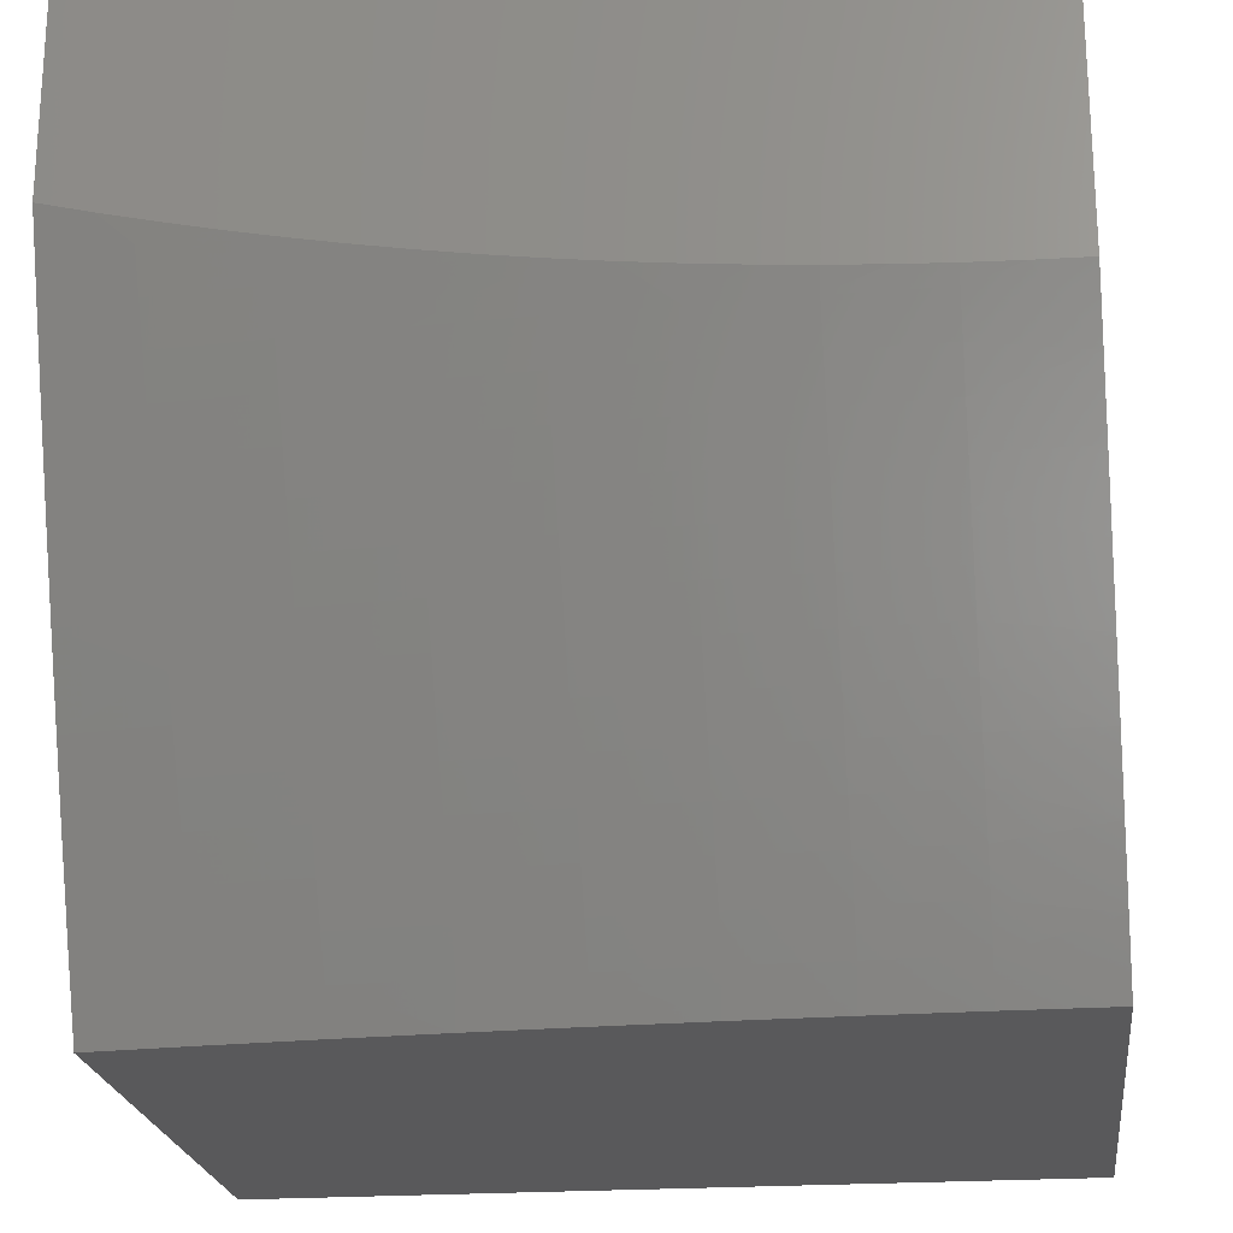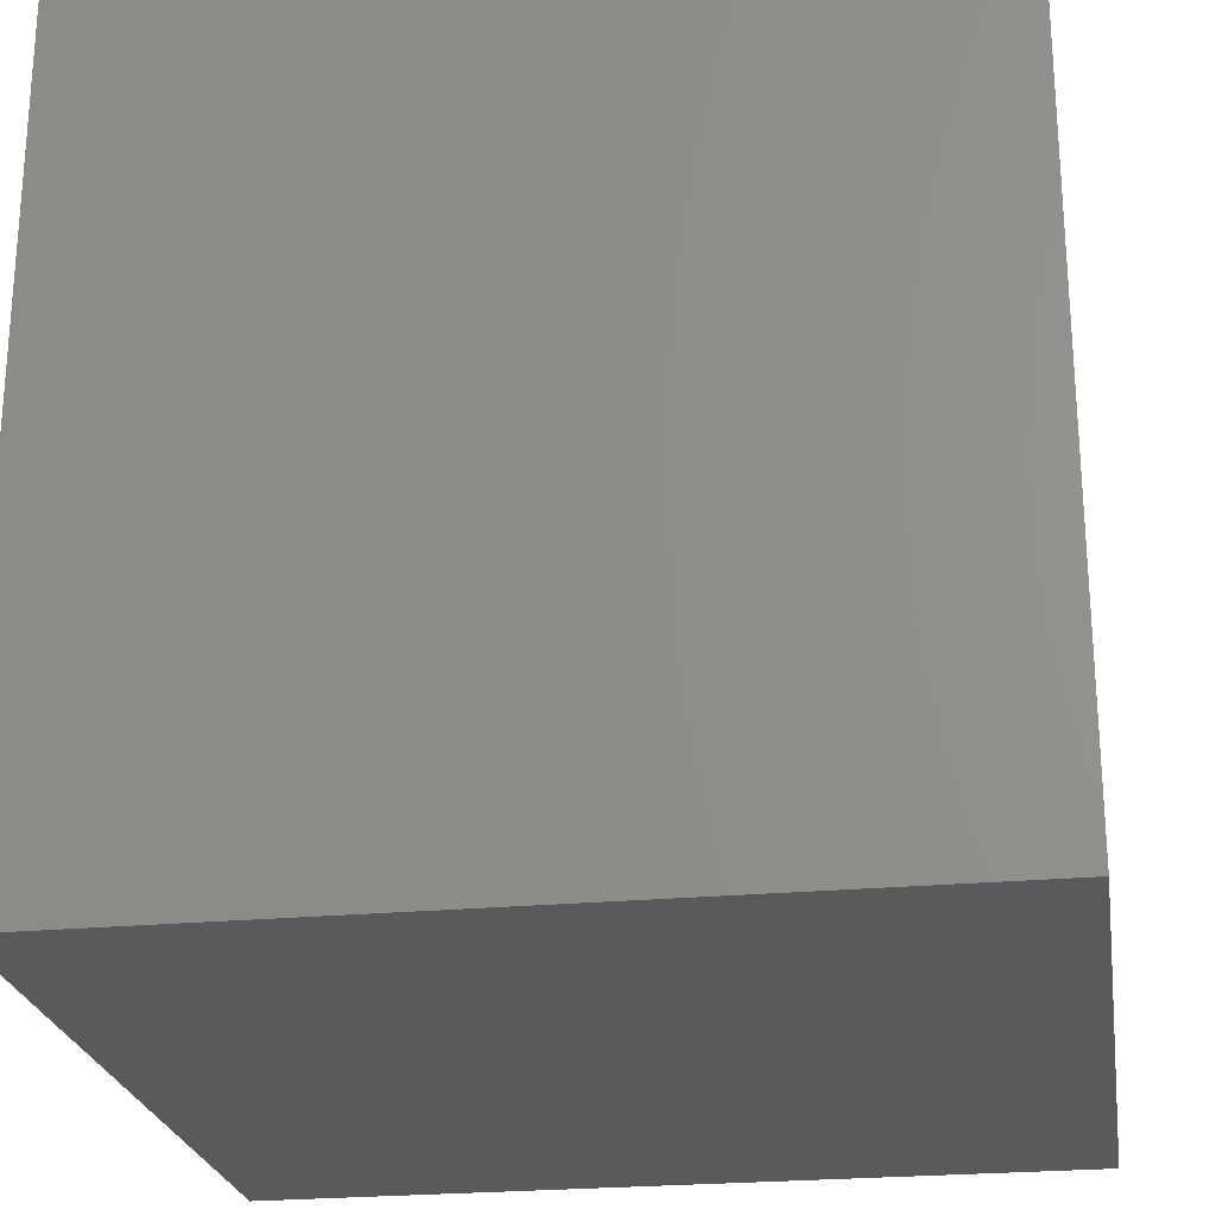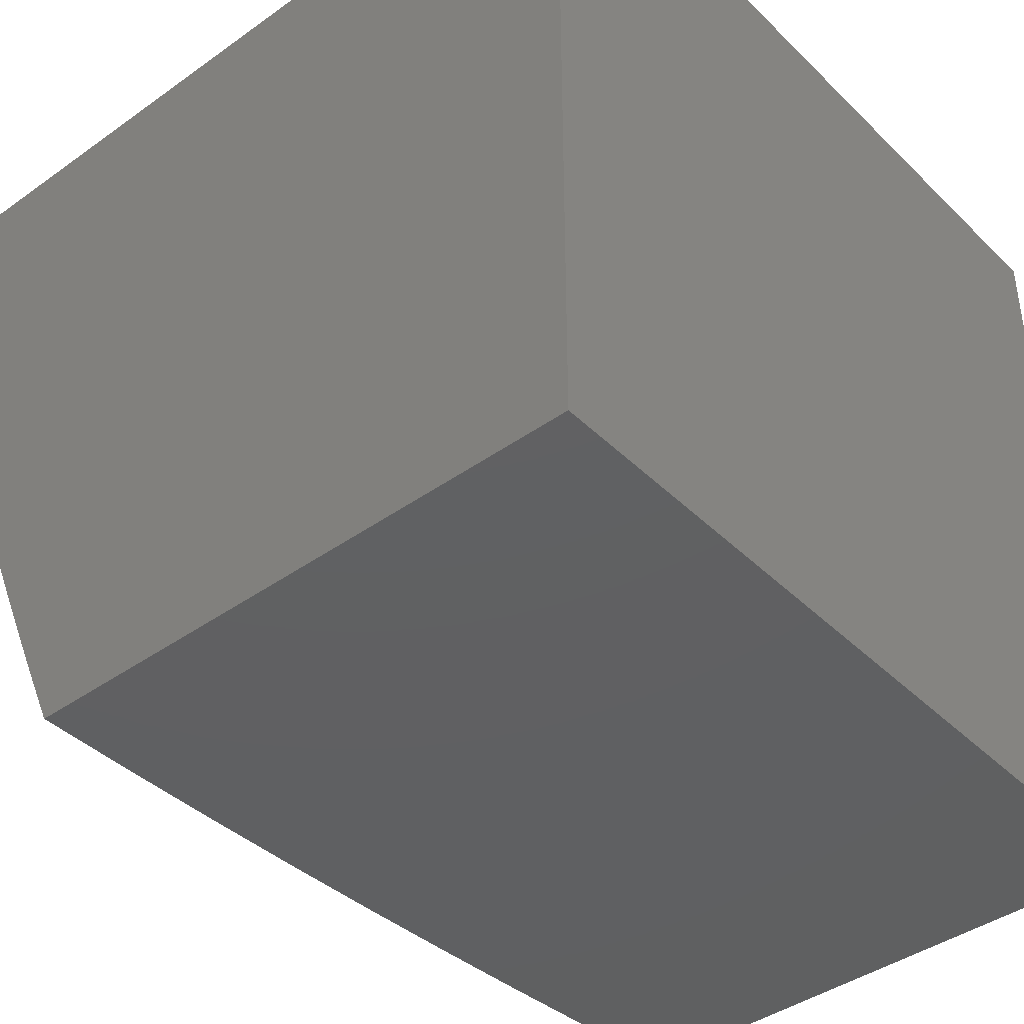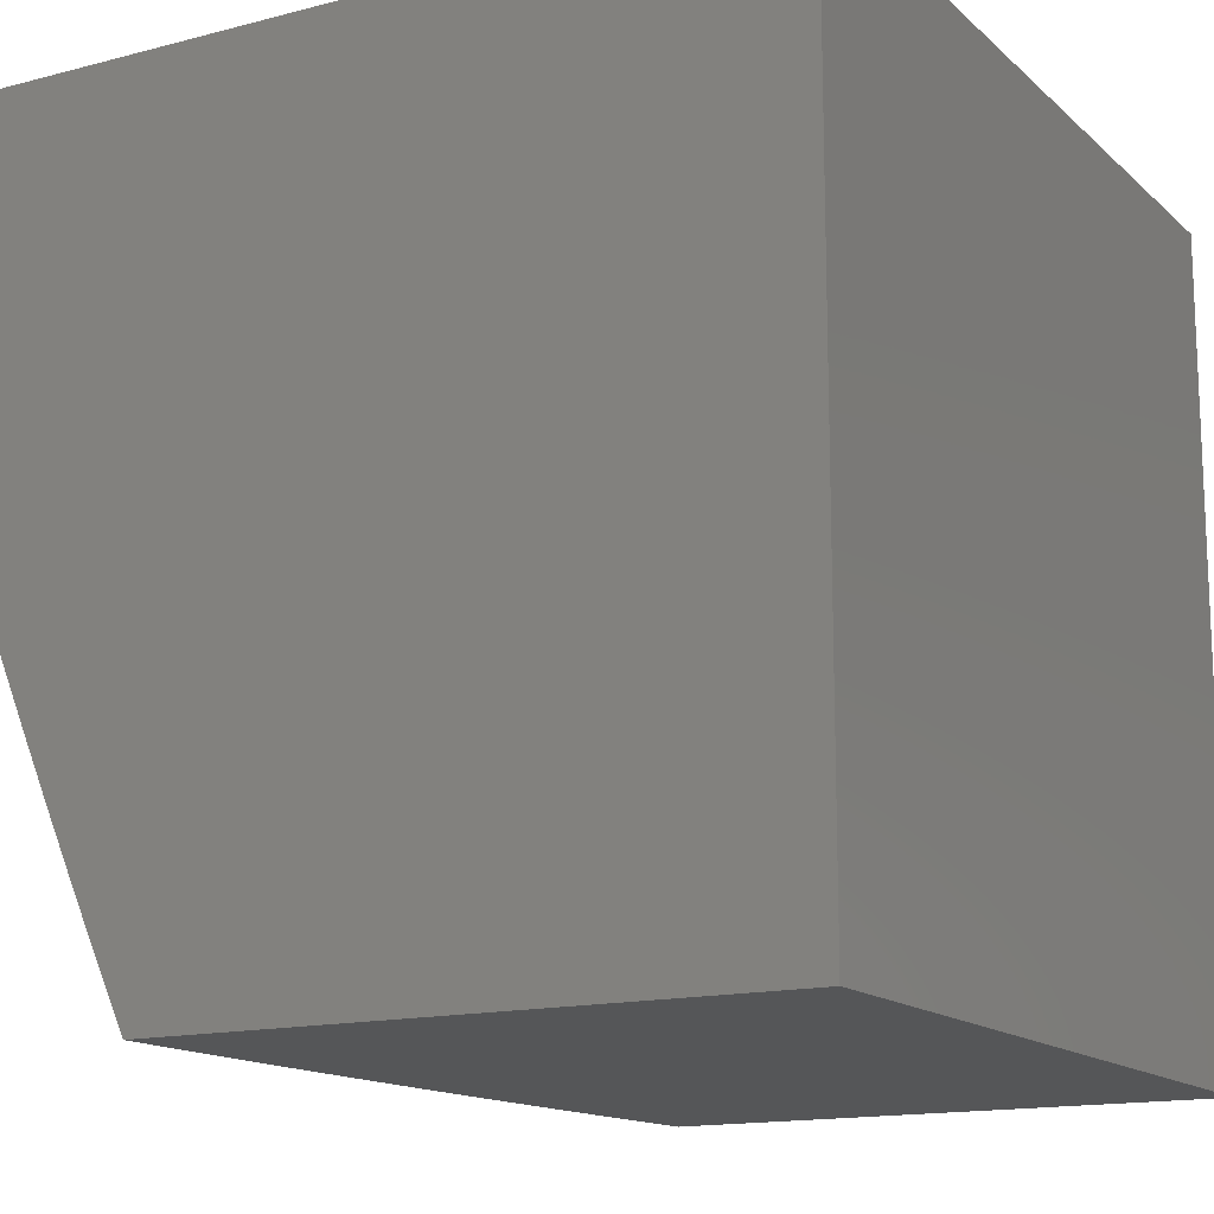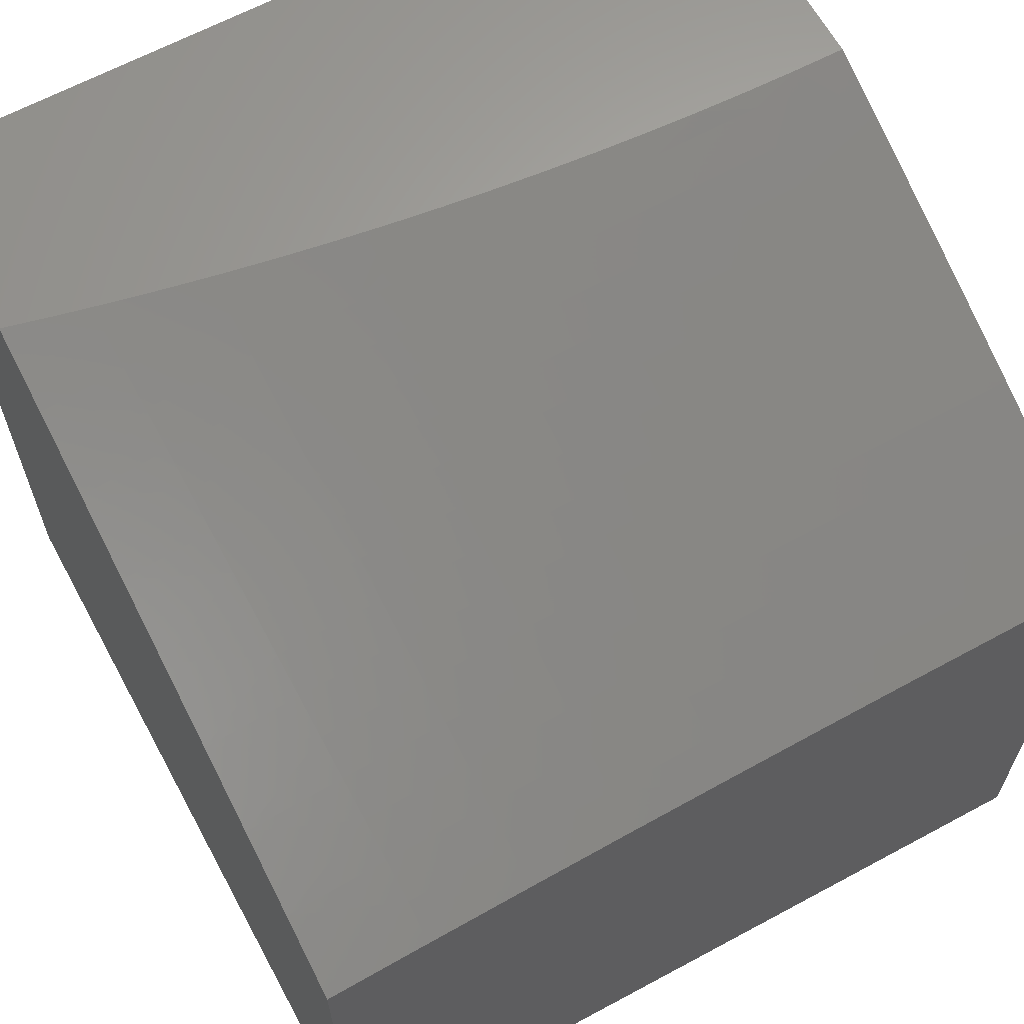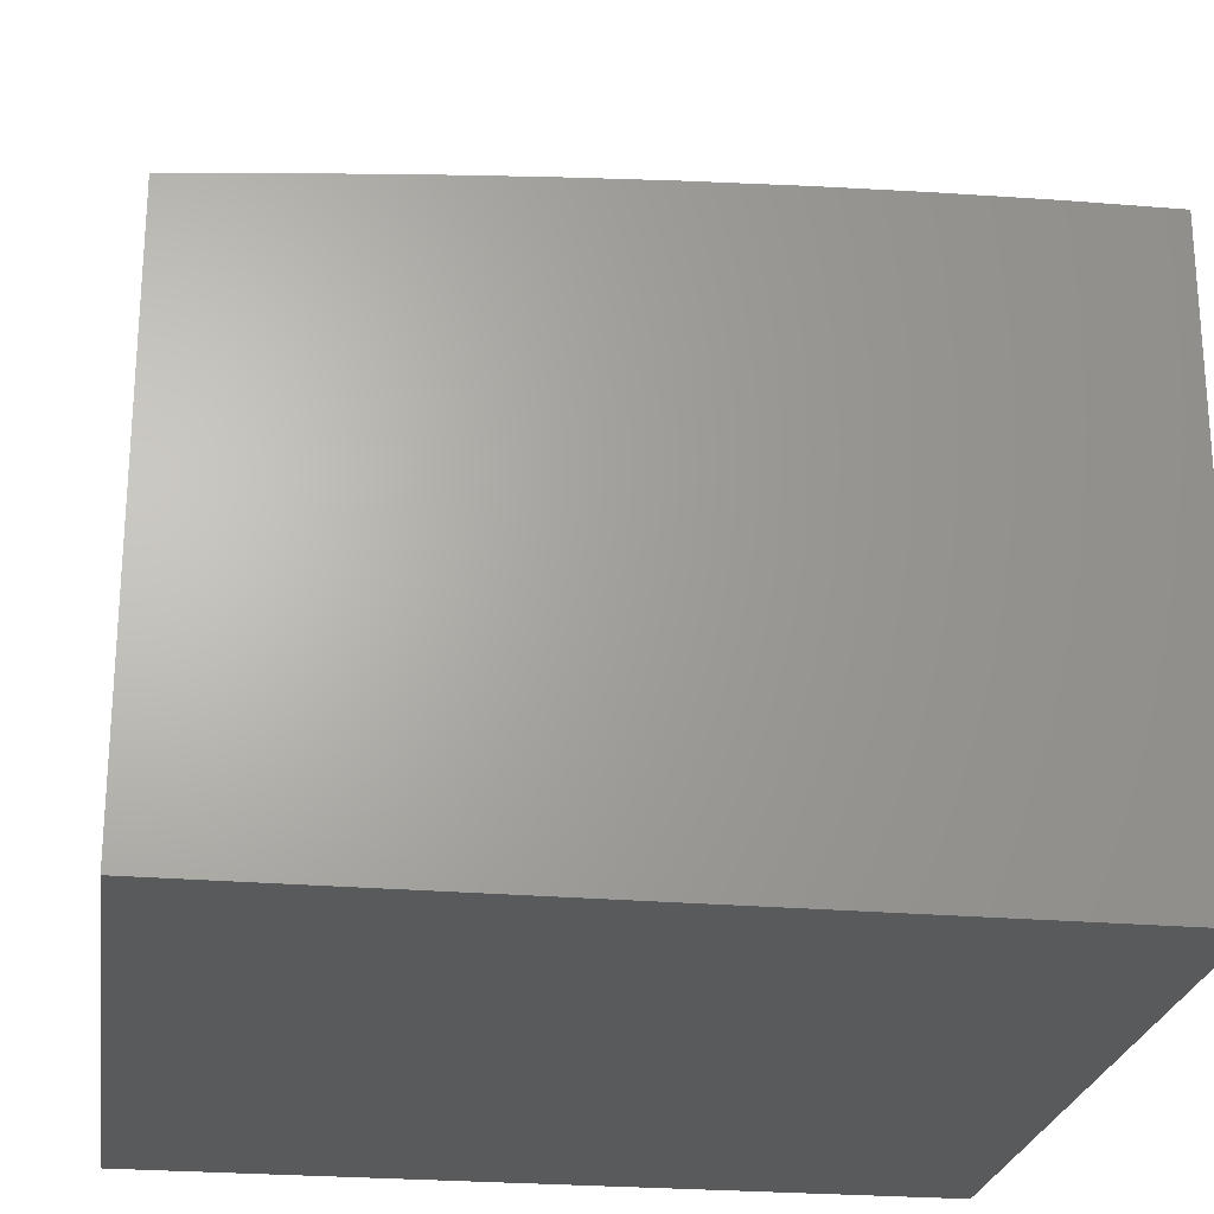
<metadata>
{"format":"stl","ext":"stl","renderer":"f3d","projection":"perspective","resolution":1024,"background":"white","views":[{"elev":-22.1,"azim":-173.1,"up":"+Z"},{"elev":-24.1,"azim":8.9,"up":"+Y"},{"elev":-41.7,"azim":-49.3,"up":"+Z"},{"elev":-14.8,"azim":-60.6,"up":"+Z"},{"elev":64.2,"azim":151.5,"up":"+Y"},{"elev":-24.2,"azim":171.7,"up":"+Y"}]}
</metadata>
<code>
# stl→obj: 142 verts, 280 faces
v 1 9.726 -4.908
v 1 9.684 -5
v 0.8752 9.717 -4.954
v 0.8753 9.696 -5
v 0.7505 9.706 -5
v 0.7486 9.727 -4.954
v 0.6256 9.714 -5
v 0.6225 9.736 -4.954
v 0.5006 9.721 -5
v 0.4969 9.742 -4.954
v 0.3755 9.726 -5
v 0.3718 9.748 -4.954
v 0.2504 9.73 -5
v 0.2473 9.752 -4.954
v 0.1252 9.733 -5
v 0.1233 9.754 -4.954
v 0 9.733 -5
v -8.026e-34 9.769 -4.923
v -1.179e-33 9.803 -4.845
v 0.1238 9.796 -4.861
v 0.1236 9.775 -4.907
v 0.2478 9.773 -4.907
v 0.124 9.816 -4.814
v -1.228e-33 9.838 -4.767
v 0.1243 9.837 -4.768
v 0.1245 9.857 -4.721
v 0.2499 9.855 -4.721
v 0.2504 9.875 -4.674
v 0.3757 9.851 -4.721
v 0.3765 9.871 -4.674
v 0.5021 9.845 -4.721
v 0.5031 9.865 -4.674
v 0.6291 9.838 -4.721
v 0.6303 9.858 -4.674
v 0.7565 9.83 -4.721
v 0.758 9.85 -4.674
v 0.8844 9.82 -4.721
v 0.8862 9.84 -4.674
v 1 9.809 -4.722
v 1 9.849 -4.628
v 0.888 9.859 -4.627
v 0.8897 9.879 -4.581
v 0.761 9.889 -4.581
v 0.7625 9.908 -4.534
v 0.6341 9.917 -4.534
v 0.6353 9.936 -4.487
v 0.5071 9.943 -4.487
v 0.5081 9.962 -4.44
v 0.3802 9.967 -4.44
v 0.3809 9.986 -4.393
v 0.2533 9.99 -4.393
v 0.3151 10 -4.363
v 0.2521 10 -4.367
v 0.1891 10 -4.37
v 0.126 9.992 -4.393
v 0.1261 10 -4.373
v 0.06306 10 -4.374
v 0.1258 9.973 -4.44
v -1.147e-34 9.969 -4.454
v 0.1256 9.955 -4.487
v -3.931e-34 9.937 -4.532
v 0.1254 9.935 -4.534
v 0.1252 9.916 -4.581
v 0.2519 9.933 -4.534
v 0.2514 9.914 -4.581
v 0.378 9.91 -4.581
v 0.3772 9.89 -4.627
v 0.5041 9.885 -4.627
v -1.048e-33 9.871 -4.689
v 0.1247 9.877 -4.674
v 0.2509 9.894 -4.627
v 0.1249 9.897 -4.627
v -7.371e-34 9.904 -4.611
v 0 10 -4.375
v 0.378 10 -4.357
v 0.4409 10 -4.351
v 0.509 9.981 -4.393
v 0.5036 10 -4.344
v 0.51 9.999 -4.346
v 0.5662 10 -4.336
v 0.6377 9.973 -4.393
v 0.6389 9.992 -4.346
v 0.7669 9.965 -4.393
v 0.7683 9.983 -4.346
v 0.8965 9.954 -4.393
v 0.8982 9.973 -4.346
v 1 9.963 -4.346
v 0.8998 9.991 -4.298
v 0.9386 10 -4.266
v 0.877 10 -4.28
v 0.8152 10 -4.293
v 0.6287 10 -4.326
v 0.691 10 -4.316
v 0.7532 10 -4.305
v 1 10 -4.251
v 1 9.926 -4.441
v 0.8949 9.936 -4.44
v 0.7654 9.946 -4.44
v 0.6365 9.955 -4.44
v 0.8932 9.917 -4.487
v 1 9.888 -4.535
v 0.8915 9.898 -4.534
v 0.8826 9.8 -4.768
v 1 9.768 -4.815
v 0.8808 9.779 -4.814
v 0.8789 9.759 -4.861
v 0.7534 9.789 -4.814
v 0.7518 9.769 -4.861
v 0.6265 9.798 -4.814
v 0.6251 9.777 -4.861
v 0.5001 9.805 -4.814
v 0.499 9.784 -4.861
v 0.3742 9.81 -4.814
v 0.3734 9.79 -4.861
v 0.2489 9.814 -4.814
v 0.2483 9.793 -4.861
v 0.877 9.738 -4.907
v 0.7502 9.748 -4.907
v 0.6238 9.757 -4.907
v 0.4979 9.763 -4.907
v 0.3726 9.769 -4.907
v 0.7549 9.81 -4.768
v 0.6278 9.818 -4.768
v 0.5011 9.825 -4.768
v 0.375 9.831 -4.768
v 0.2494 9.834 -4.768
v 0.7595 9.869 -4.627
v 0.6316 9.878 -4.627
v 0.764 9.927 -4.487
v 0.6328 9.898 -4.581
v 0.5061 9.924 -4.534
v 0.3794 9.948 -4.487
v 0.2528 9.971 -4.44
v 0.5051 9.905 -4.581
v 0.3787 9.929 -4.534
v 0.2524 9.952 -4.487
v 0 10 -4
v 0 9 -4
v 0 9 -5
v 1 9 -5
v 1 10 -4
v 1 9 -4
f 1 2 3
f 3 2 4
f 3 4 5
f 3 5 6
f 6 5 7
f 6 7 8
f 8 7 9
f 8 9 10
f 10 9 11
f 10 11 12
f 12 11 13
f 12 13 14
f 14 13 15
f 14 15 16
f 16 15 17
f 16 17 18
f 19 20 18
f 18 20 21
f 18 21 16
f 16 21 22
f 16 22 14
f 14 22 12
f 20 19 23
f 23 19 24
f 23 24 25
f 25 24 26
f 25 26 27
f 27 26 28
f 27 28 29
f 29 28 30
f 29 30 31
f 31 30 32
f 31 32 33
f 33 32 34
f 33 34 35
f 35 34 36
f 35 36 37
f 37 36 38
f 37 38 39
f 39 38 40
f 40 38 41
f 40 41 42
f 42 41 43
f 42 43 44
f 44 43 45
f 44 45 46
f 46 45 47
f 46 47 48
f 48 47 49
f 48 49 50
f 50 49 51
f 50 51 52
f 52 51 53
f 53 51 54
f 54 51 55
f 54 55 56
f 56 55 57
f 57 55 58
f 57 58 59
f 59 58 60
f 59 60 61
f 61 60 62
f 61 62 63
f 63 62 64
f 63 64 65
f 65 64 66
f 65 66 67
f 67 66 68
f 67 68 32
f 32 68 34
f 24 69 26
f 26 69 70
f 26 70 28
f 28 70 71
f 28 71 30
f 30 71 67
f 30 67 32
f 70 69 72
f 72 69 73
f 72 73 63
f 63 73 61
f 59 74 57
f 52 75 50
f 50 75 76
f 50 76 77
f 77 76 78
f 77 78 79
f 79 78 80
f 79 80 81
f 81 80 82
f 81 82 83
f 83 82 84
f 83 84 85
f 85 84 86
f 85 86 87
f 87 86 88
f 87 88 89
f 89 88 90
f 90 88 91
f 91 88 86
f 91 86 84
f 80 92 82
f 82 92 93
f 82 93 84
f 84 93 94
f 84 94 91
f 89 95 87
f 87 96 85
f 85 96 97
f 85 97 83
f 83 97 98
f 83 98 81
f 81 98 99
f 81 99 77
f 77 99 48
f 77 48 50
f 97 96 100
f 100 96 101
f 100 101 102
f 102 101 42
f 102 42 44
f 101 40 42
f 37 39 103
f 103 39 104
f 103 104 105
f 105 104 106
f 105 106 107
f 107 106 108
f 107 108 109
f 109 108 110
f 109 110 111
f 111 110 112
f 111 112 113
f 113 112 114
f 113 114 115
f 115 114 116
f 115 116 20
f 20 116 21
f 104 1 106
f 106 1 117
f 106 117 108
f 108 117 118
f 108 118 110
f 110 118 119
f 110 119 112
f 112 119 120
f 112 120 114
f 114 120 121
f 114 121 116
f 116 121 22
f 116 22 21
f 117 1 3
f 118 117 3
f 35 37 103
f 103 105 122
f 122 105 107
f 122 107 123
f 123 107 109
f 123 109 124
f 124 109 111
f 124 111 125
f 125 111 113
f 125 113 126
f 126 113 115
f 126 115 23
f 23 115 20
f 41 38 127
f 127 38 36
f 127 36 128
f 128 36 34
f 128 34 68
f 98 97 100
f 100 102 129
f 129 102 44
f 129 44 46
f 119 118 6
f 6 118 3
f 33 35 122
f 122 35 103
f 33 122 123
f 41 127 43
f 43 127 130
f 43 130 45
f 45 130 131
f 45 131 47
f 47 131 132
f 47 132 49
f 49 132 133
f 49 133 51
f 51 133 58
f 51 58 55
f 130 127 128
f 99 98 129
f 129 98 100
f 99 129 46
f 120 119 8
f 8 119 6
f 31 33 123
f 31 123 124
f 130 128 134
f 134 128 68
f 134 68 66
f 48 99 46
f 79 81 77
f 121 120 10
f 10 120 8
f 29 31 124
f 29 124 125
f 130 134 131
f 131 134 135
f 131 135 132
f 132 135 136
f 132 136 133
f 133 136 60
f 133 60 58
f 135 134 66
f 22 121 12
f 12 121 10
f 27 29 125
f 27 125 126
f 65 67 71
f 136 135 64
f 64 135 66
f 25 27 126
f 25 126 23
f 70 72 71
f 71 72 65
f 72 63 65
f 60 136 62
f 62 136 64
f 137 74 138
f 138 74 59
f 138 59 61
f 61 73 138
f 138 73 69
f 138 69 24
f 138 24 139
f 139 24 19
f 139 19 18
f 18 17 139
f 17 15 139
f 139 15 13
f 139 13 11
f 11 9 139
f 139 9 140
f 140 9 7
f 140 7 5
f 5 4 140
f 140 4 2
f 141 137 142
f 142 137 138
f 138 139 142
f 142 139 140
f 95 89 141
f 141 89 90
f 141 90 91
f 91 94 141
f 141 94 137
f 137 94 93
f 137 93 92
f 92 80 137
f 137 80 78
f 137 78 76
f 76 75 137
f 137 75 52
f 137 52 53
f 53 54 137
f 137 54 56
f 137 56 57
f 57 74 137
f 2 1 140
f 140 1 104
f 140 104 39
f 140 39 142
f 142 39 40
f 142 40 101
f 101 96 142
f 142 96 87
f 142 87 95
f 95 141 142

</code>
